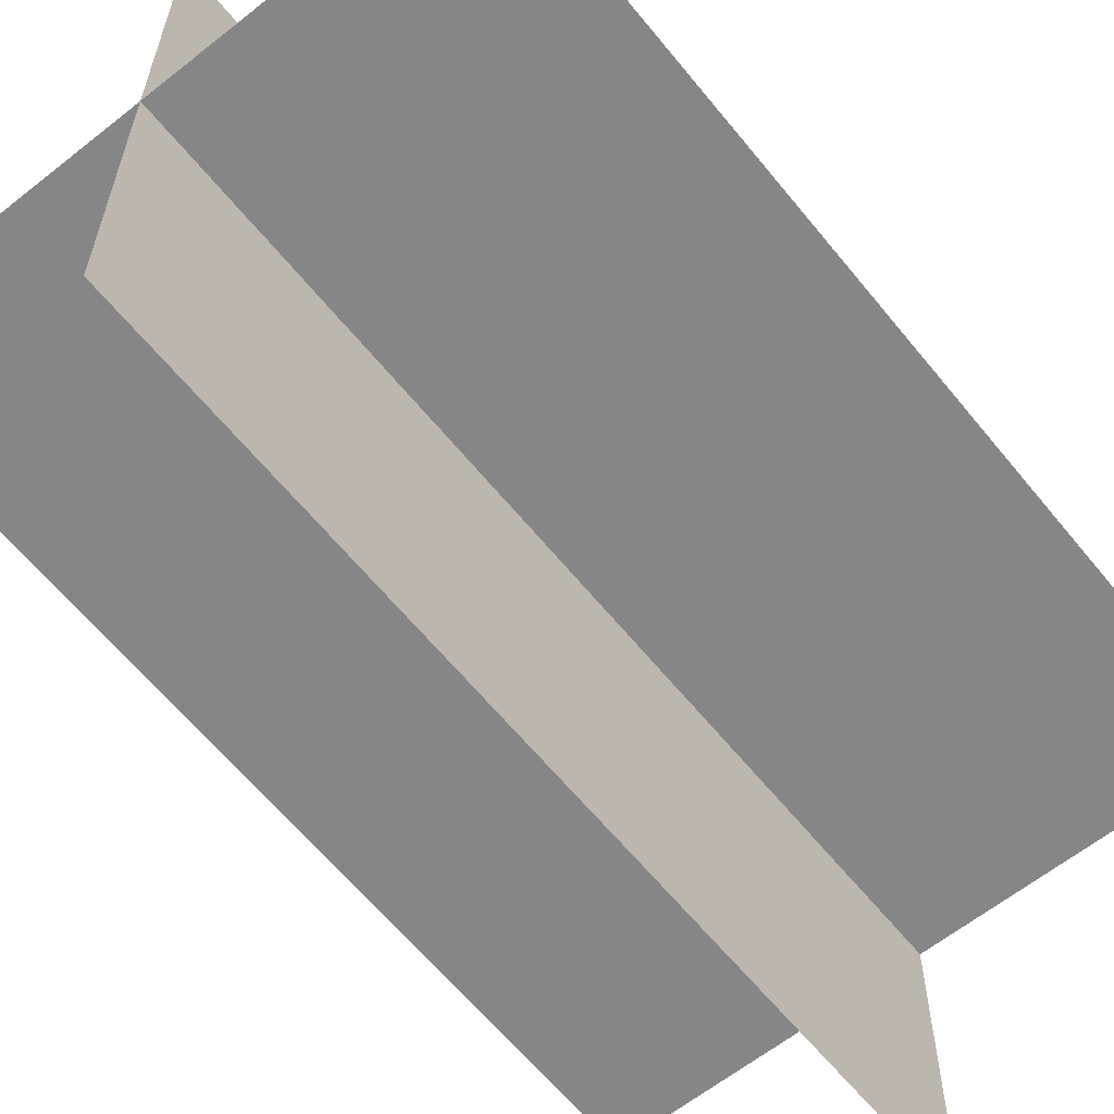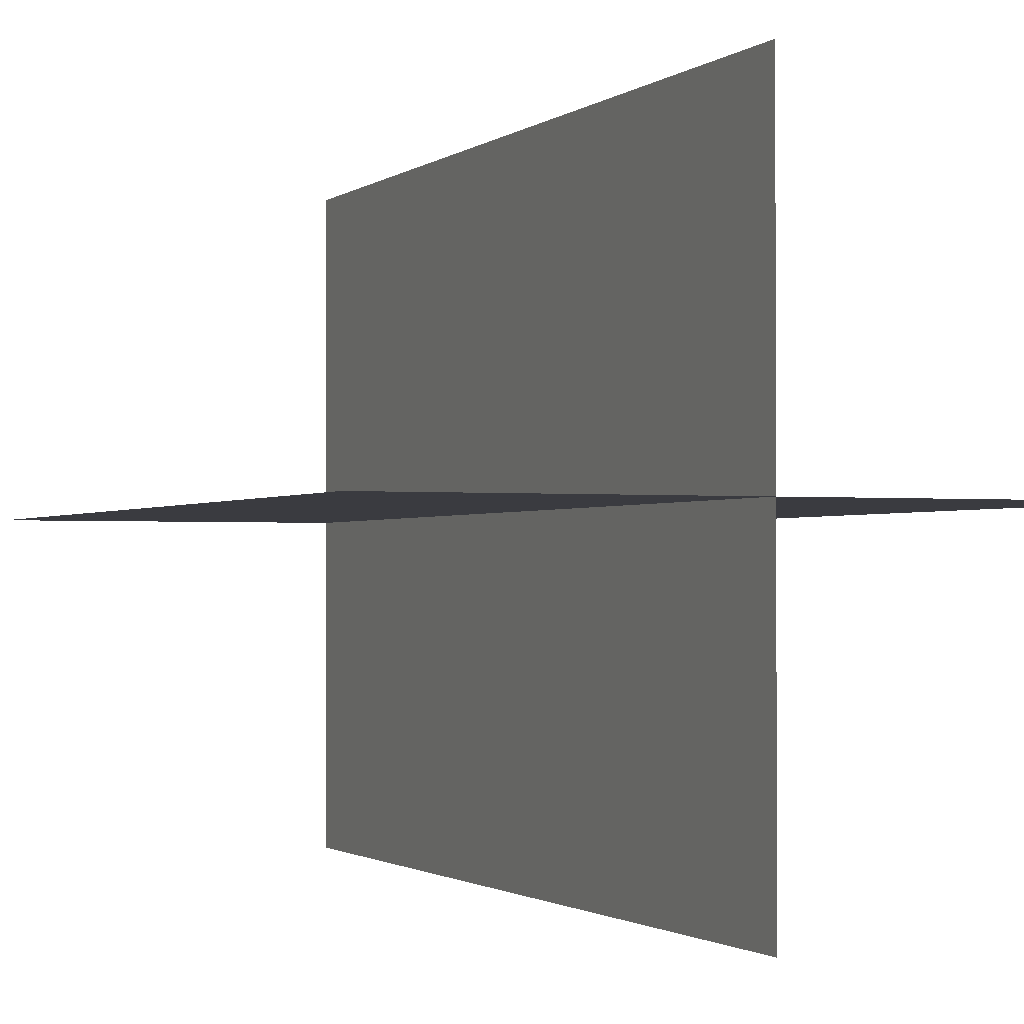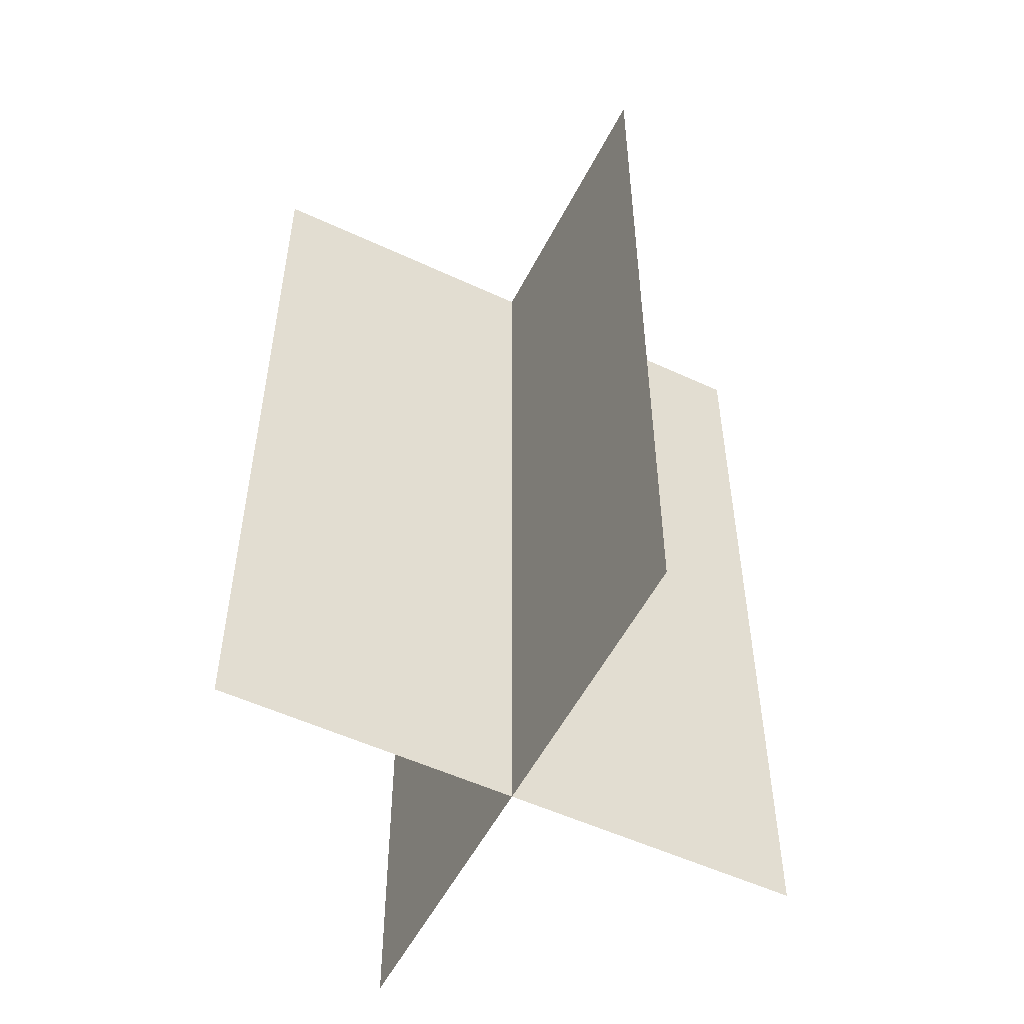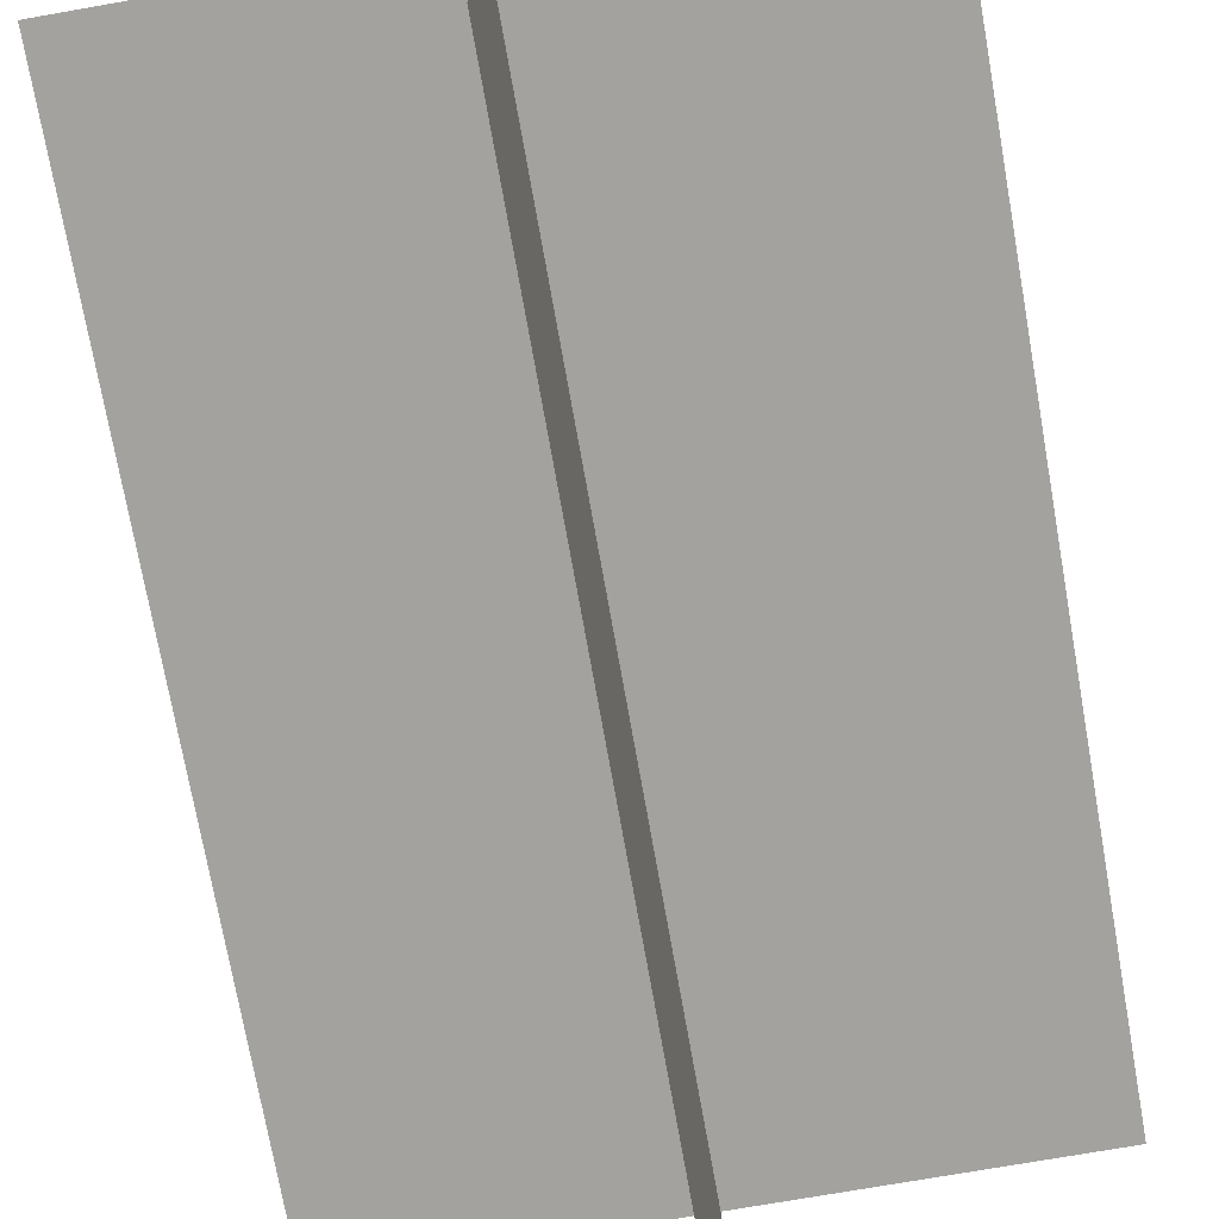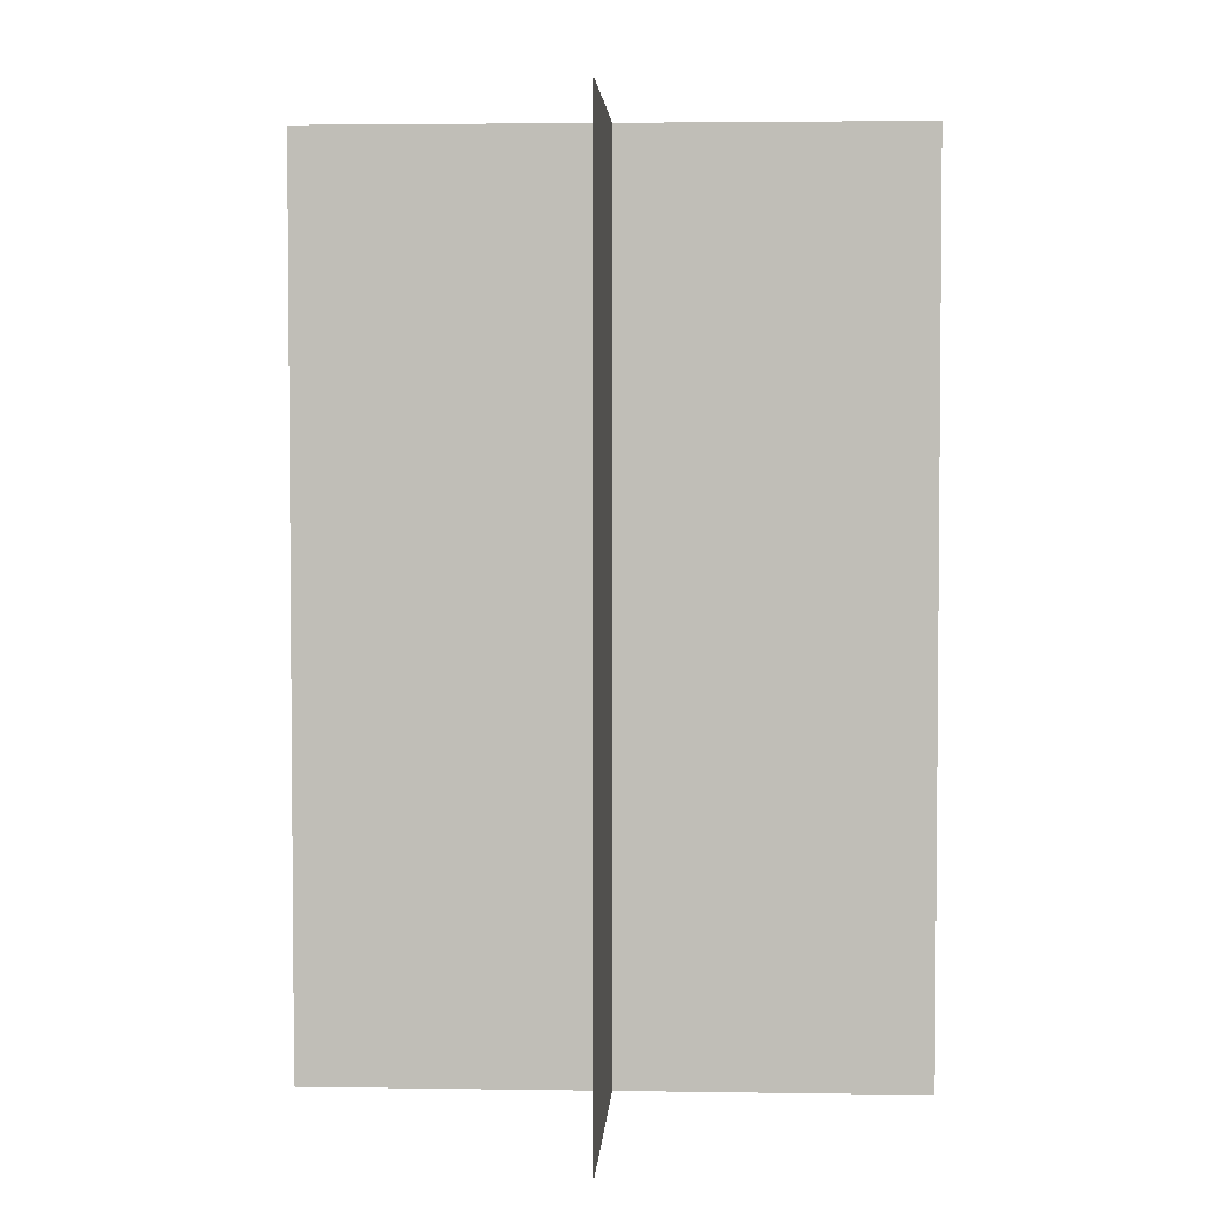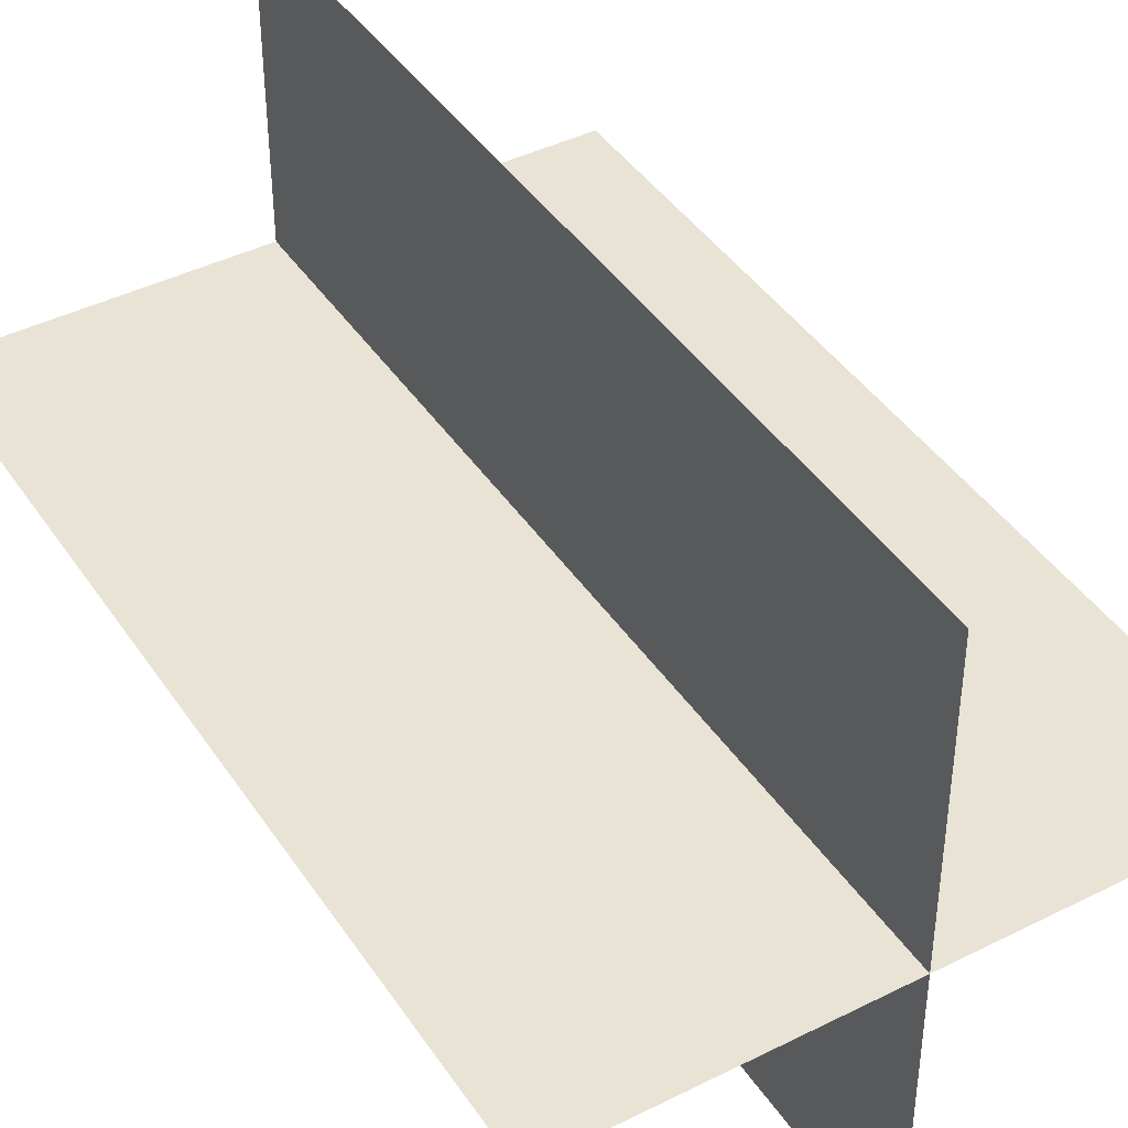
<metadata>
{"format":"obj","ext":"obj","renderer":"f3d","projection":"perspective","resolution":1024,"background":"white","views":[{"elev":-62.0,"azim":-141.1,"up":"+Y"},{"elev":-1.4,"azim":-22.6,"up":"+Y"},{"elev":-53.4,"azim":-26.5,"up":"+Z"},{"elev":-72.6,"azim":10.0,"up":"+Y"},{"elev":3.5,"azim":3.0,"up":"+Z"},{"elev":42.3,"azim":149.0,"up":"+Y"}]}
</metadata>
<code>
g islands_sniper_grass_big14
v -2.605 -33.48 35
v -1.605 -33.48 35
v -1.605 -33.48 36.5
v -2.605 -33.48 36.5
v -2.105 -32.98 35
v -2.105 -33.98 35
v -2.105 -33.98 36.5
v -2.105 -32.98 36.5
g islands_sniper_grass_big14_0
f 3 2 1
f 4 3 1
f 7 6 5
f 8 7 5

</code>
